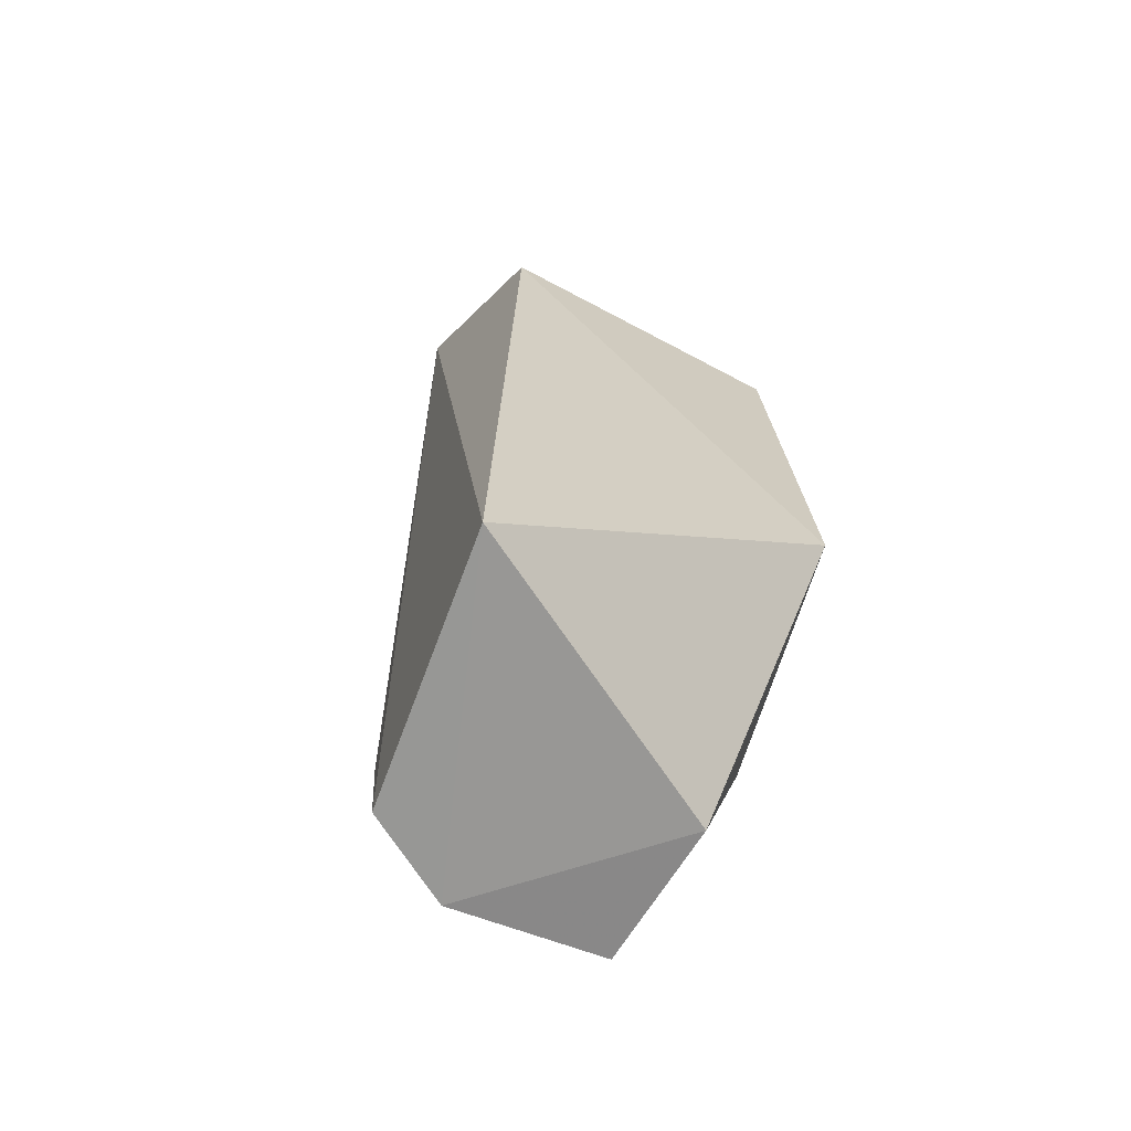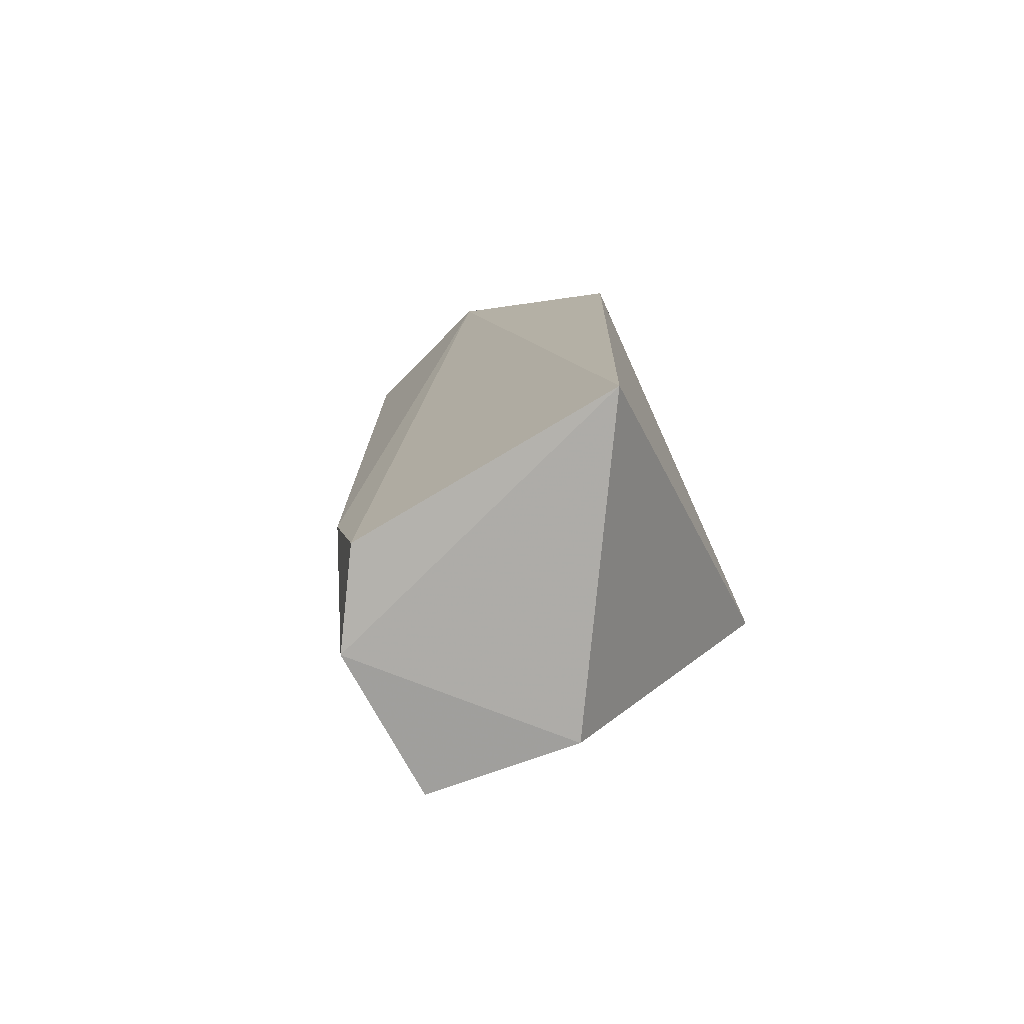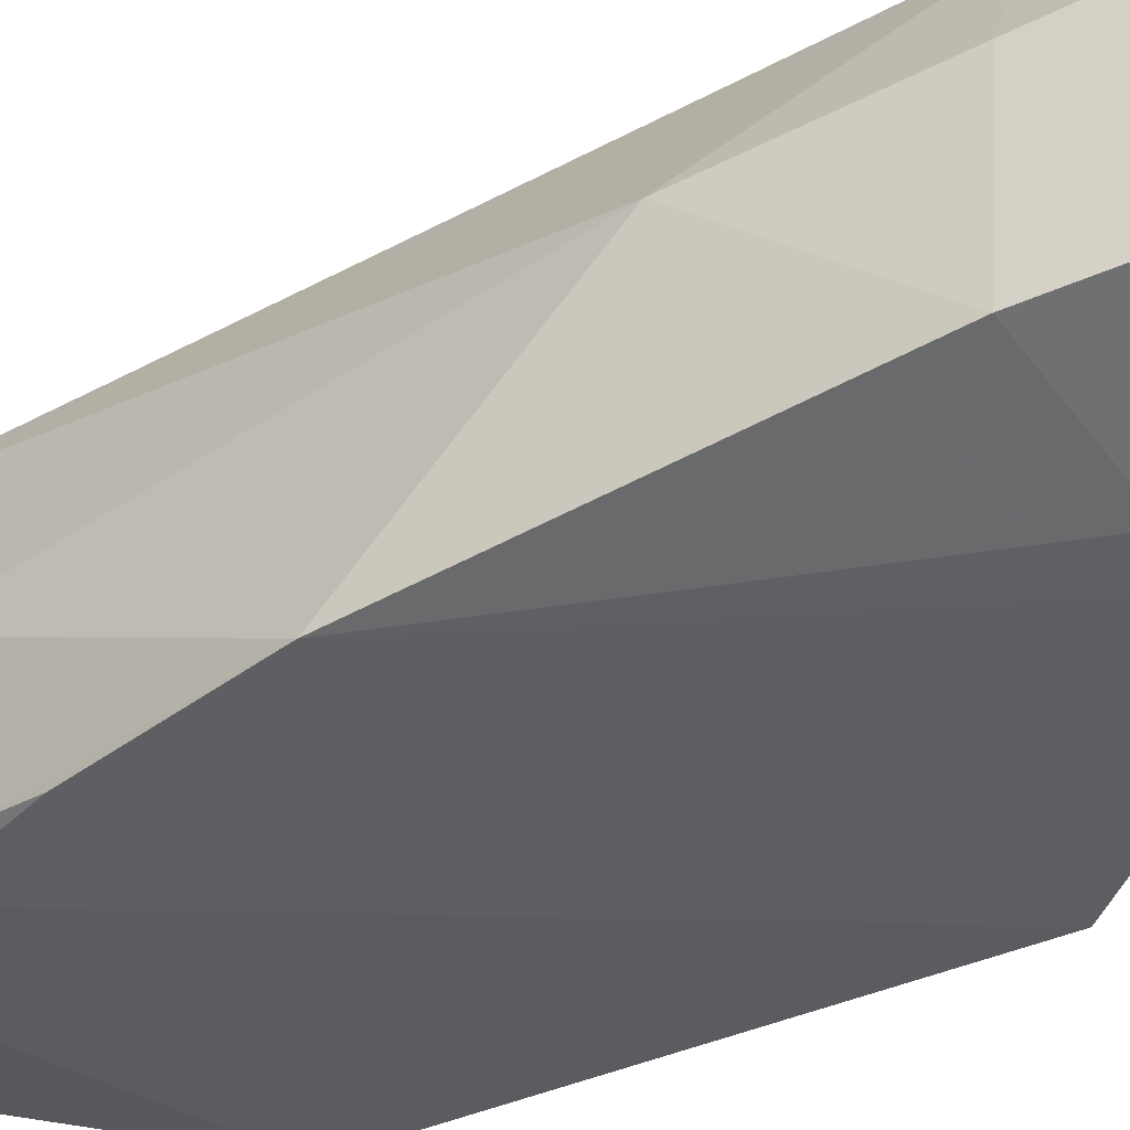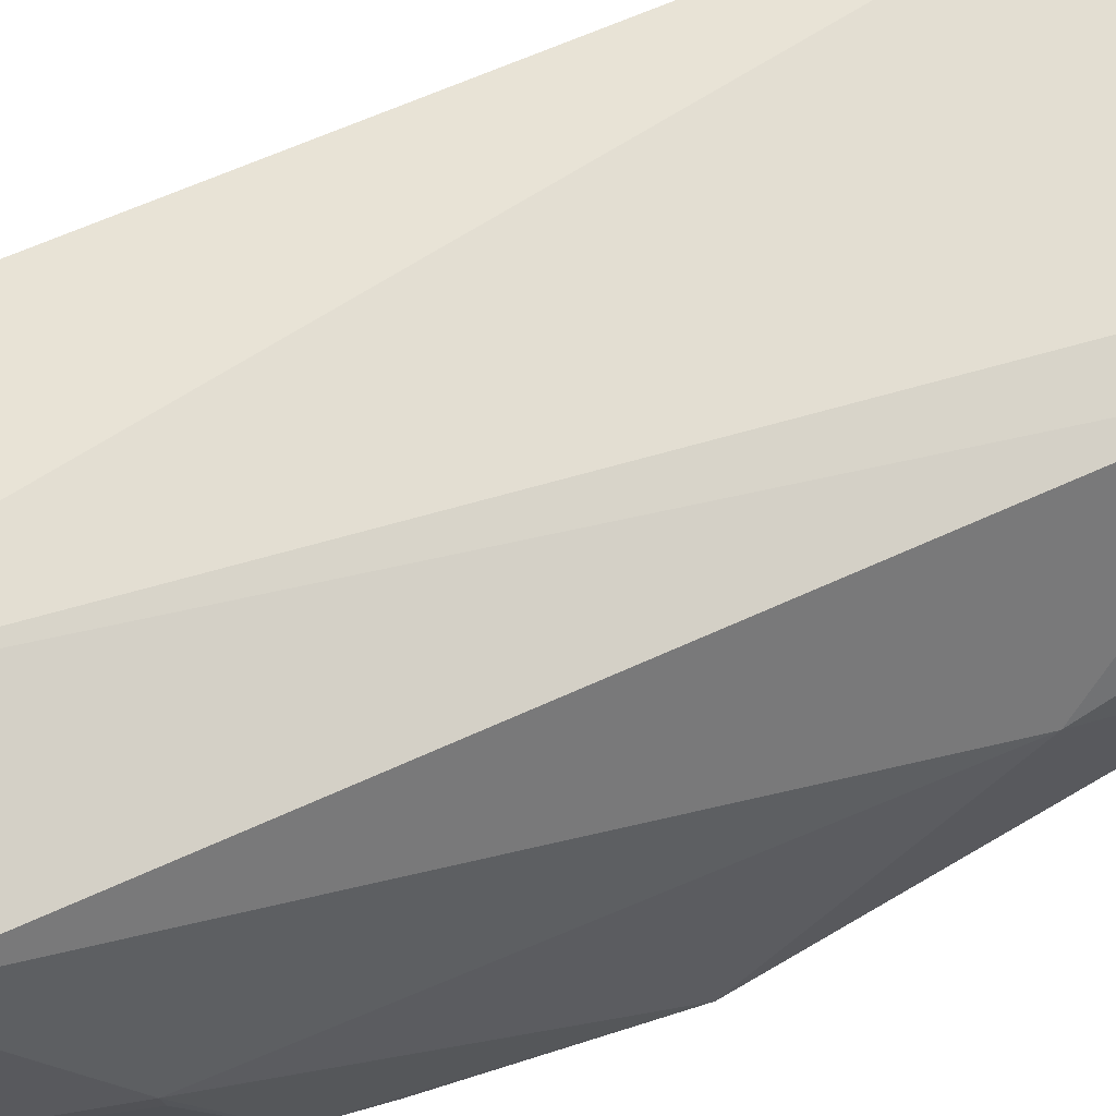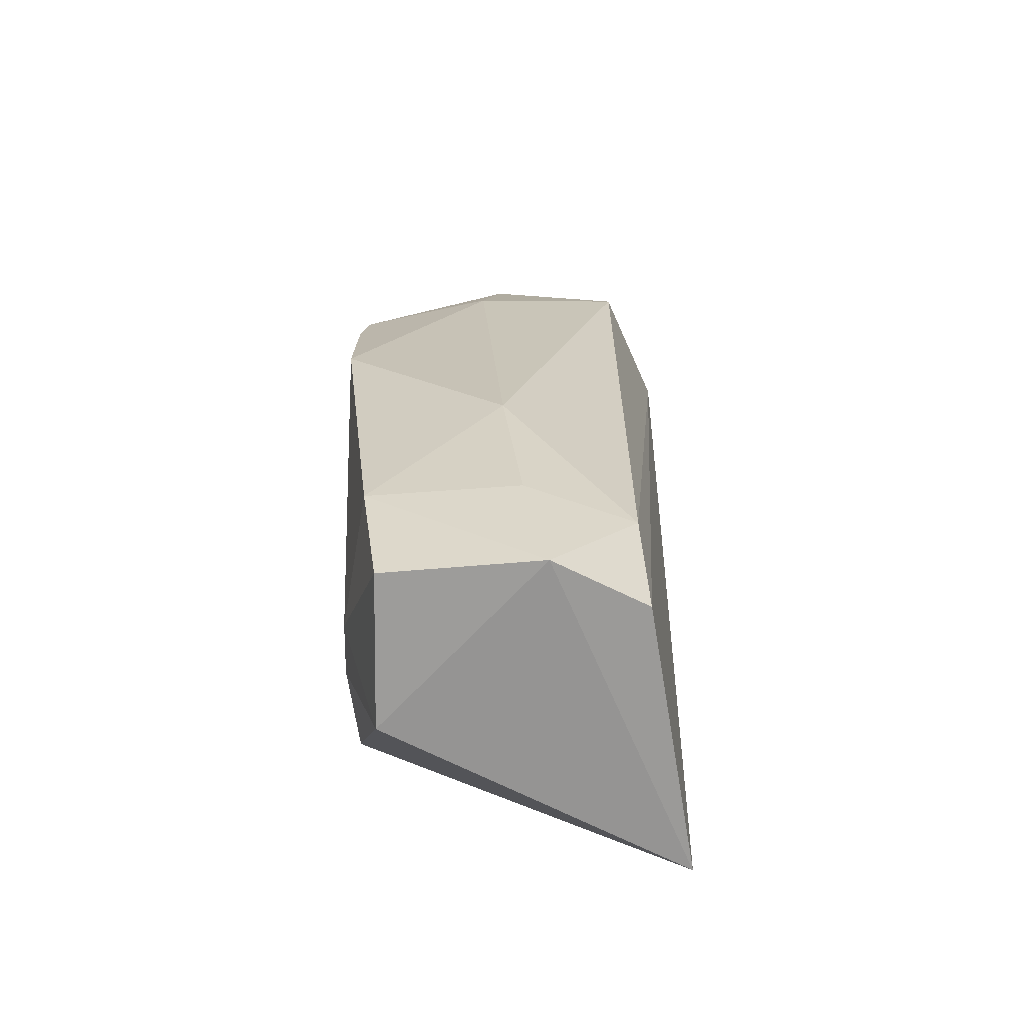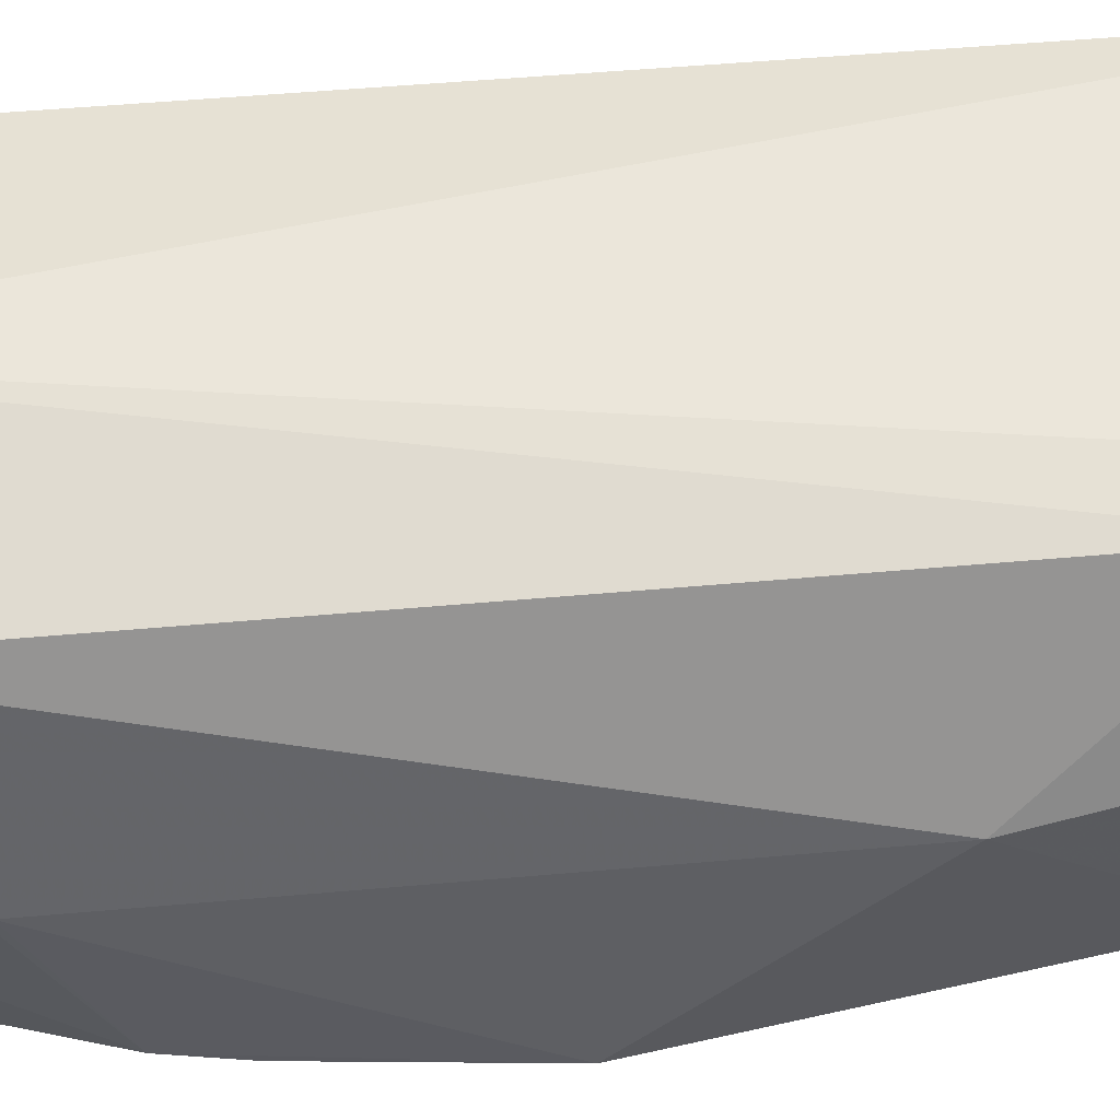
<metadata>
{"format":"obj","ext":"obj","renderer":"f3d","projection":"perspective","resolution":1024,"background":"white","views":[{"elev":-68.2,"azim":65.9,"up":"+Y"},{"elev":-77.5,"azim":27.1,"up":"+Y"},{"elev":-36.4,"azim":-53.8,"up":"+Z"},{"elev":66.1,"azim":-114.8,"up":"+Z"},{"elev":-67.7,"azim":-84.2,"up":"+Y"},{"elev":53.9,"azim":-95.9,"up":"+Z"}]}
</metadata>
<code>
v -0.037 0.0005262 0.02984
v -0.02499 -0.07318 0.02728
v -0.02516 -0.01228 0.002849
v -0.04824 -0.00803 0.002875
v -0.05082 -0.07317 0.01914
v -0.03958 0.002046 0.004554
v -0.02365 -0.01177 0.02661
v -0.04642 -0.07285 0.02586
v -0.04855 -0.003617 0.02633
v -0.03882 -0.07283 0.005588
v -0.04384 -0.007596 0.002692
v -0.02492 -0.04957 0.0009267
v -0.05488 -0.03542 0.002963
v -0.04914 0.001388 0.01511
v -0.04861 -0.06289 0.02569
v -0.04746 0.0001606 0.004513
v -0.05049 -0.01294 0.002504
v -0.05429 -0.04997 0.01619
v -0.0506 -0.07215 0.006945
v -0.05256 -0.01286 0.0139
v -0.04701 0.001863 0.02629
v -0.05318 -0.02225 0.002574
v -0.05267 -0.06351 0.01754
v -0.05267 -0.06264 0.00582
v -0.05267 -0.01777 0.003119
v -0.04252 -0.06307 0.003002
v -0.05249 -0.01306 0.01242
v -0.0387 -0.06322 0.002636
f 7 1 2
f 7 6 1
f 7 3 6
f 8 5 2
f 8 2 1
f 10 2 5
f 11 6 3
f 12 7 2
f 12 3 7
f 12 2 10
f 12 11 3
f 15 8 1
f 15 1 9
f 15 5 8
f 16 11 4
f 16 6 11
f 16 14 6
f 17 4 11
f 17 11 12
f 17 16 4
f 18 15 9
f 19 10 5
f 20 9 14
f 20 18 9
f 20 13 18
f 21 14 9
f 21 9 1
f 21 1 6
f 21 6 14
f 22 17 12
f 22 12 13
f 23 5 15
f 23 15 18
f 24 18 13
f 24 23 18
f 24 19 5
f 24 5 23
f 25 22 13
f 25 13 20
f 25 14 16
f 25 16 17
f 25 17 22
f 26 24 13
f 26 10 19
f 26 19 24
f 27 25 20
f 27 20 14
f 27 14 25
f 28 26 13
f 28 13 12
f 28 12 10
f 28 10 26

</code>
